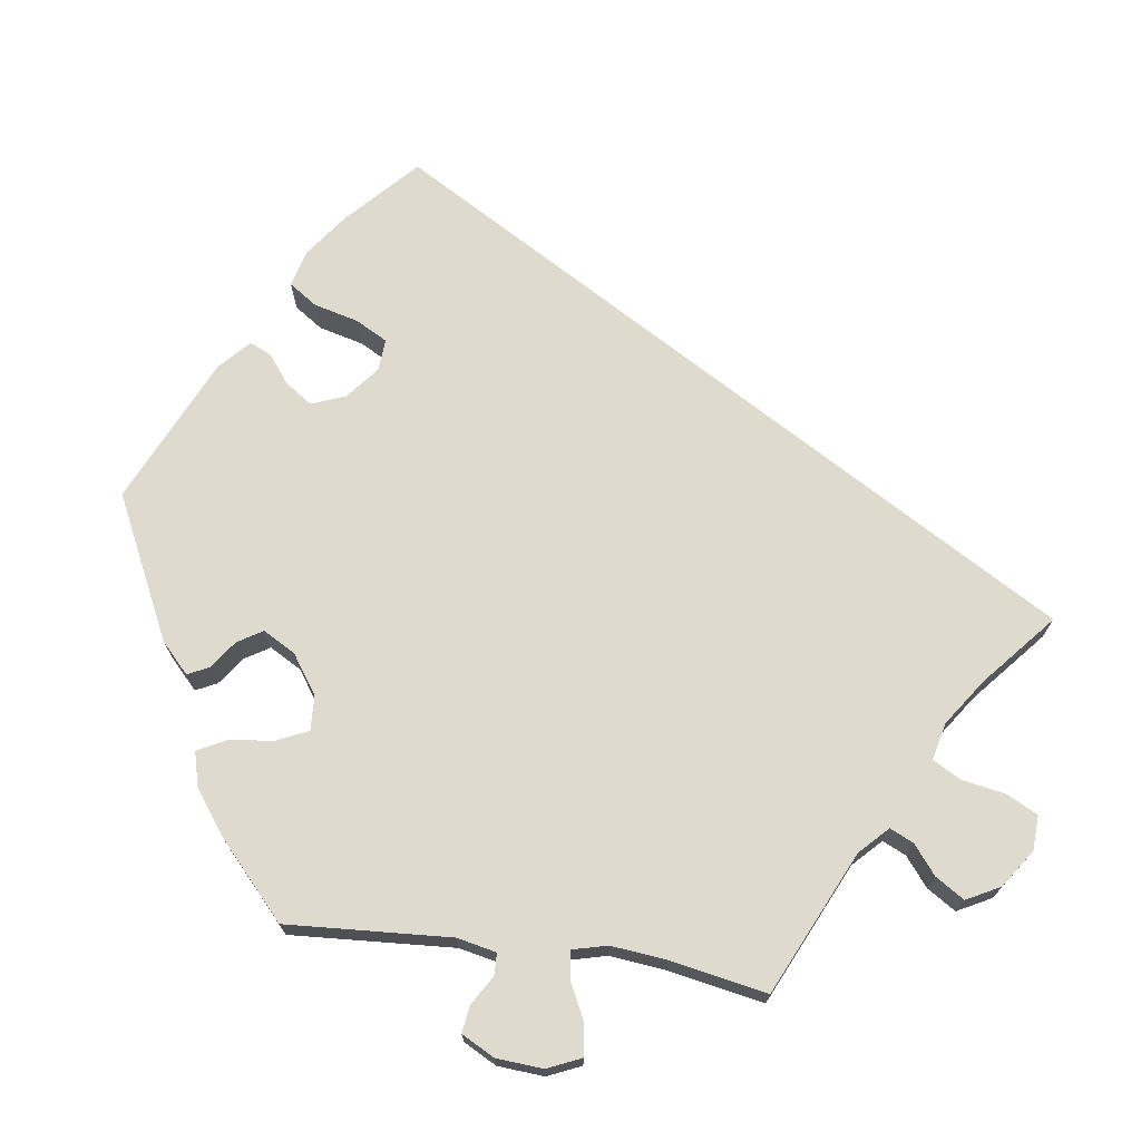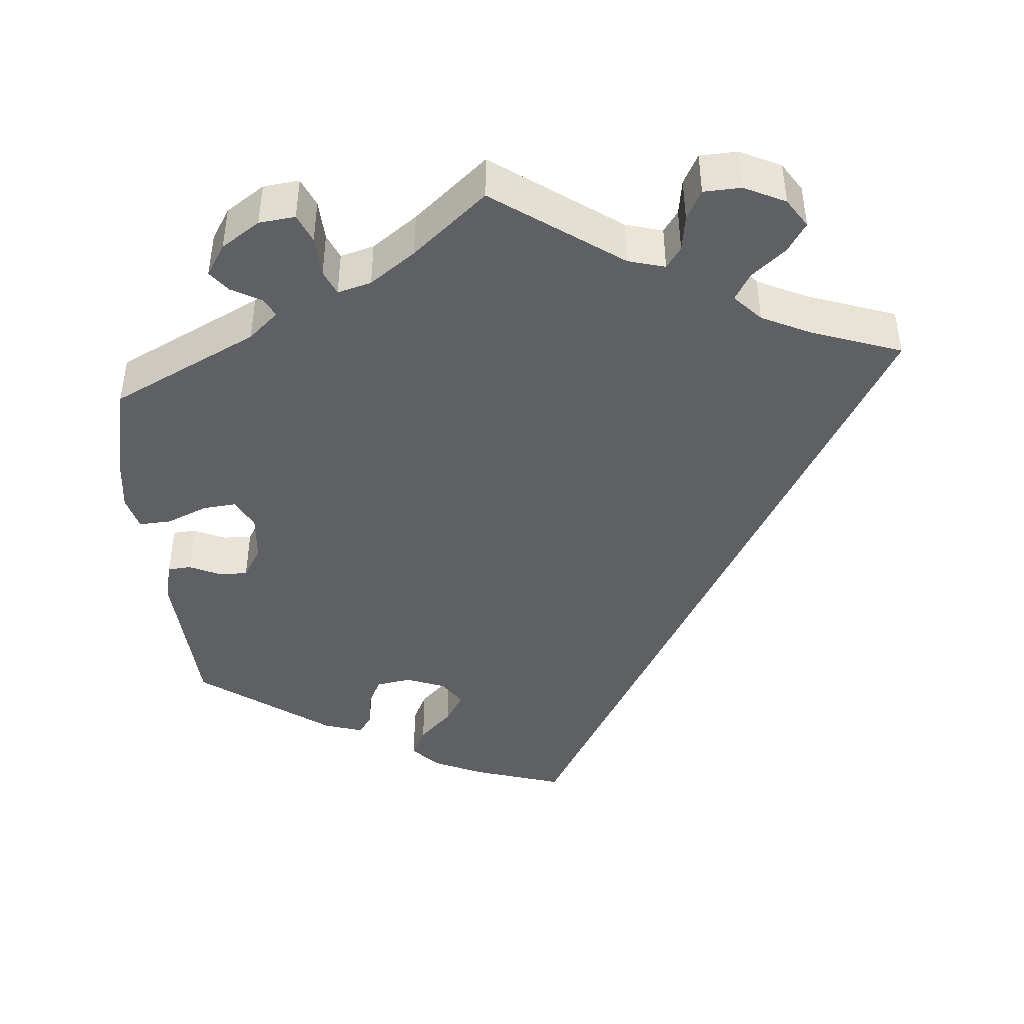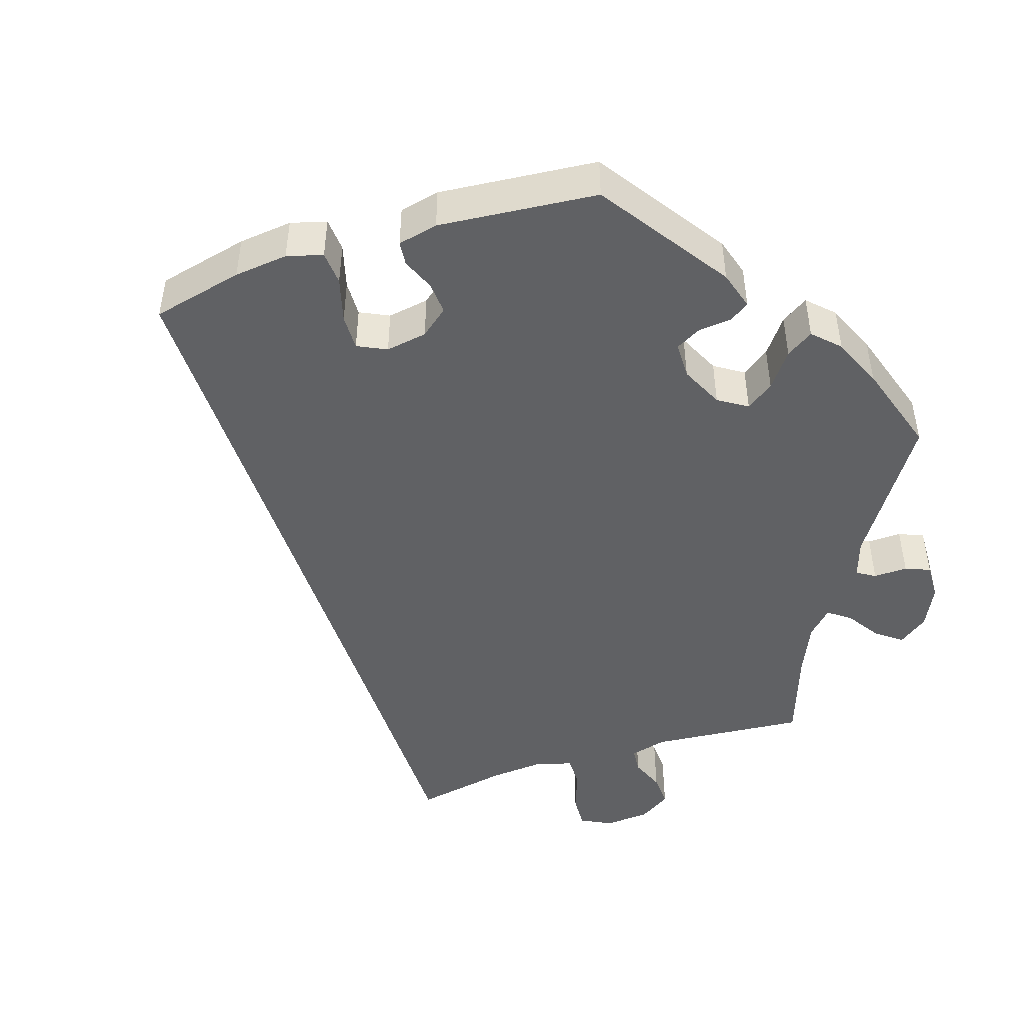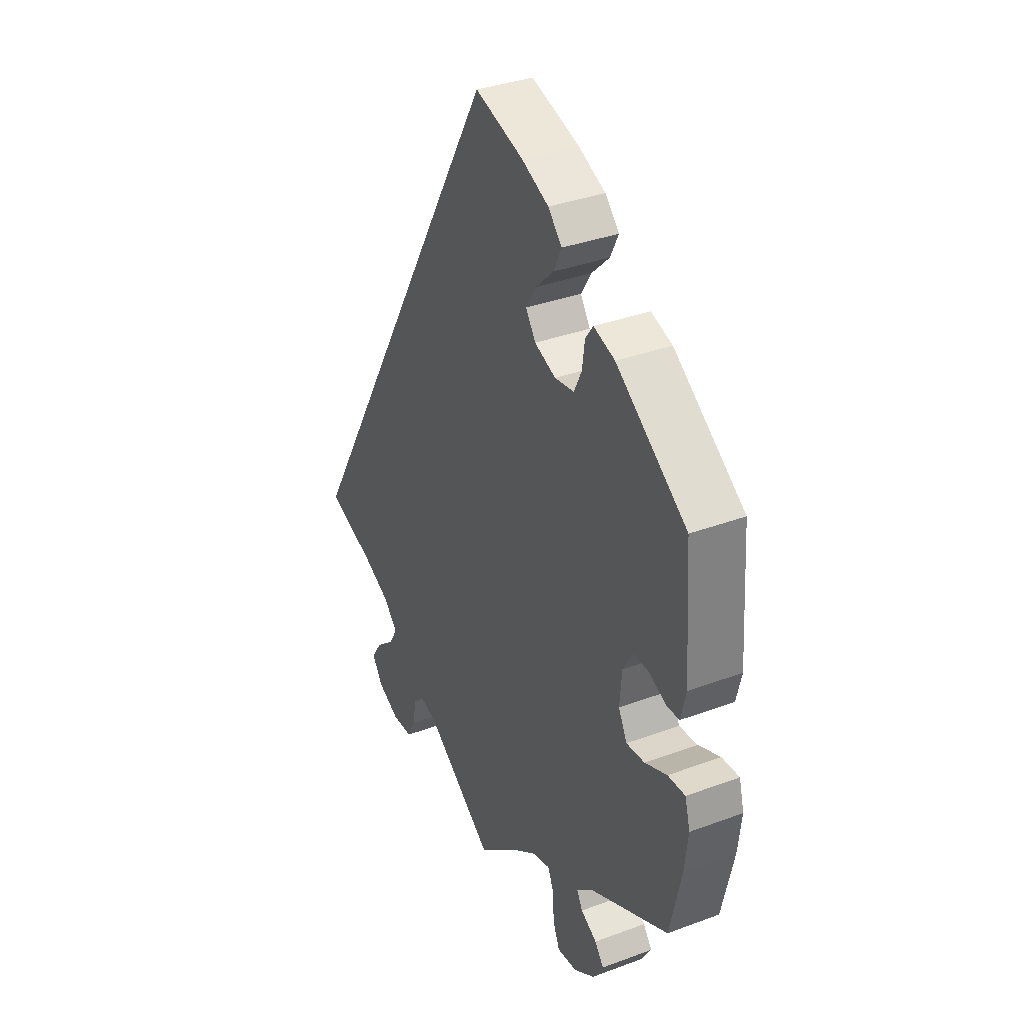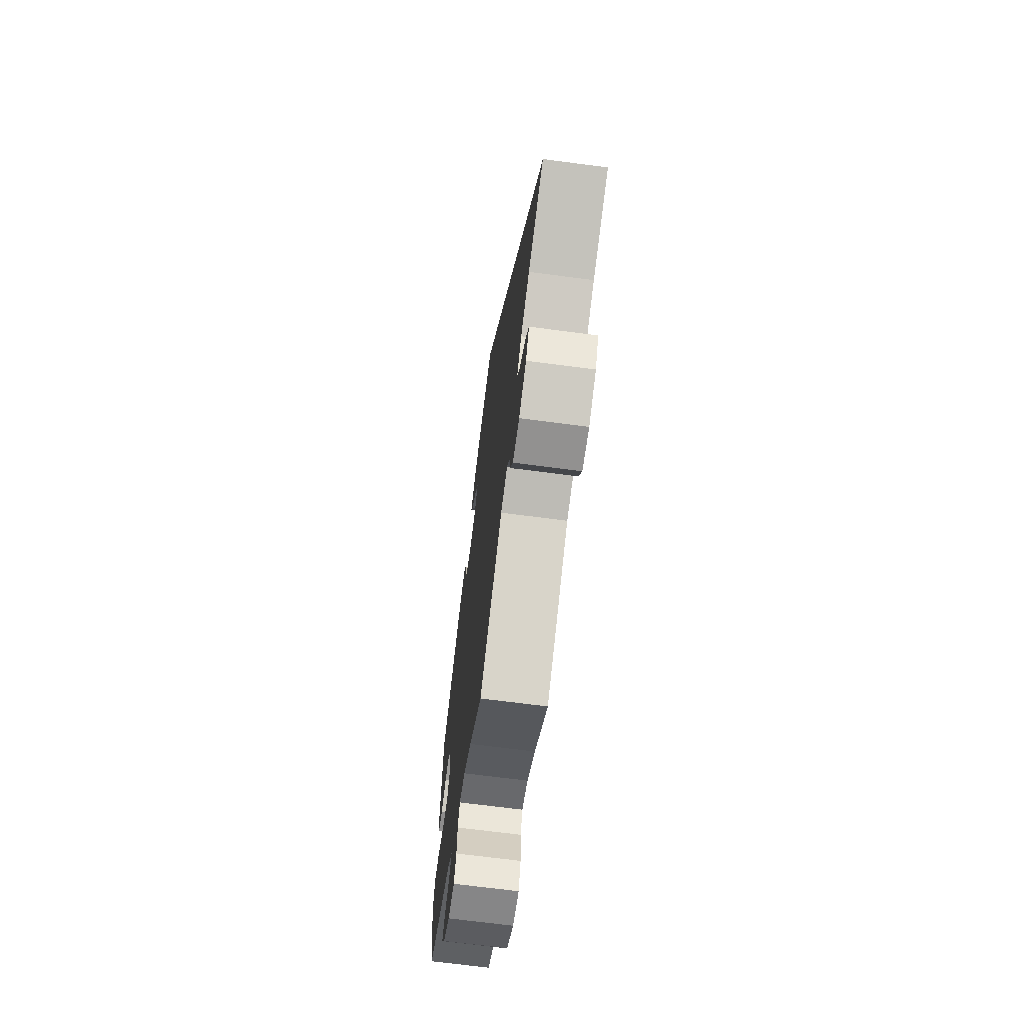
<metadata>
{"format":"obj","ext":"obj","renderer":"f3d","projection":"perspective","resolution":1024,"background":"white","views":[{"elev":71.2,"azim":158.1,"up":"+Y"},{"elev":-43.7,"azim":-175.2,"up":"+Y"},{"elev":-47.0,"azim":48.2,"up":"+Y"},{"elev":35.2,"azim":63.7,"up":"+Z"},{"elev":-68.5,"azim":-97.5,"up":"+Z"}]}
</metadata>
<code>
v 0.314 0.07 -0.381
v 0.276 0.07 -0.415
v 0.289 0.07 -0.439
v 0.327 0.07 -0.46
v 0.348 0.07 -0.487
v 0.323 0.07 -0.527
v 0.274 0.07 -0.56
v 0.228 0.07 -0.565
v 0.212 0.07 -0.528
v 0.209 0.07 -0.476
v 0.195 0.07 -0.444
v 0.152 0.07 -0.456
v 0.094 0.07 -0.498
v 0 0.07 -0.578
v -0.162 0.07 -0.464
v -0.209 0.07 -0.451
v -0.228 0.07 -0.478
v -0.235 0.07 -0.524
v -0.255 0.07 -0.562
v -0.303 0.07 -0.564
v -0.355 0.07 -0.539
v -0.379 0.07 -0.502
v -0.355 0.07 -0.465
v -0.312 0.07 -0.429
v -0.291 0.07 -0.394
v -0.324 0.07 -0.359
v -0.387 0.07 -0.329
v -0.501 0.07 -0.289
v -0.001 0.07 0.578
v 0.113 0.07 0.543
v 0.176 0.07 0.515
v 0.209 0.07 0.481
v 0.19 0.07 0.442
v 0.148 0.07 0.401
v 0.124 0.07 0.362
v 0.147 0.07 0.328
v 0.197 0.07 0.309
v 0.242 0.07 0.316
v 0.26 0.07 0.353
v 0.266 0.07 0.398
v 0.284 0.07 0.423
v 0.334 0.07 0.407
v 0.5 0.07 0.289
v 0.514 0.07 0.089
v 0.502 0.07 0.039
v 0.472 0.07 0.037
v 0.433 0.07 0.055
v 0.396 0.07 0.056
v 0.372 0.07 0.016
v 0.367 0.07 -0.044
v 0.387 0.07 -0.083
v 0.43 0.07 -0.079
v 0.482 0.07 -0.057
v 0.523 0.07 -0.055
v 0.535 0.07 -0.099
v 0.527 0.07 -0.168
v 0.5 0.07 -0.289
v 0.314 0 -0.381
v 0.276 0 -0.415
v 0.289 0 -0.439
v 0.327 0 -0.46
v 0.348 0 -0.487
v 0.323 0 -0.527
v 0.274 0 -0.56
v 0.228 0 -0.565
v 0.212 0 -0.528
v 0.209 0 -0.476
v 0.195 0 -0.444
v 0.152 0 -0.456
v 0.094 0 -0.498
v 0 0 -0.578
v -0.162 0 -0.464
v -0.209 0 -0.451
v -0.228 0 -0.478
v -0.235 0 -0.524
v -0.255 0 -0.562
v -0.303 0 -0.564
v -0.355 0 -0.539
v -0.379 0 -0.502
v -0.355 0 -0.465
v -0.312 0 -0.429
v -0.291 0 -0.394
v -0.324 0 -0.359
v -0.387 0 -0.329
v -0.501 0 -0.289
v -0.001 0 0.578
v 0.113 0 0.543
v 0.176 0 0.515
v 0.209 0 0.481
v 0.19 0 0.442
v 0.148 0 0.401
v 0.124 0 0.362
v 0.147 0 0.328
v 0.197 0 0.309
v 0.242 0 0.316
v 0.26 0 0.353
v 0.266 0 0.398
v 0.284 0 0.423
v 0.334 0 0.407
v 0.5 0 0.289
v 0.514 0 0.089
v 0.502 0 0.039
v 0.472 0 0.037
v 0.433 0 0.055
v 0.396 0 0.056
v 0.372 0 0.016
v 0.367 0 -0.044
v 0.387 0 -0.083
v 0.43 0 -0.079
v 0.482 0 -0.057
v 0.523 0 -0.055
v 0.535 0 -0.099
v 0.527 0 -0.168
v 0.5 0 -0.289
f 56 57 1
f 55 56 1 2
f 52 53 54 55
f 51 52 55 2
f 50 51 2
f 49 50 2
f 44 45 46 47
f 44 47 48
f 43 44 48
f 42 43 48 49
f 39 40 41 42
f 38 39 42 49
f 31 32 33 34
f 31 34 35
f 30 31 35
f 27 28 29 30
f 26 27 30 35
f 25 26 35 36
f 21 22 23 24
f 17 18 19 20
f 16 17 20 21
f 13 14 15
f 12 13 15 16
f 11 12 16
f 7 8 9 10
f 7 10 11
f 6 7 11
f 3 4 5 6
f 2 3 6 11
f 37 38 49 2
f 16 21 24 25
f 16 25 36 37
f 2 11 16 37
f 58 114 113
f 59 58 113 112
f 112 111 110 109
f 59 112 109 108
f 59 108 107
f 59 107 106
f 104 103 102 101
f 105 104 101
f 105 101 100
f 106 105 100 99
f 99 98 97 96
f 106 99 96 95
f 91 90 89 88
f 92 91 88
f 92 88 87
f 87 86 85 84
f 92 87 84 83
f 93 92 83 82
f 81 80 79 78
f 77 76 75 74
f 78 77 74 73
f 72 71 70
f 73 72 70 69
f 73 69 68
f 67 66 65 64
f 68 67 64
f 68 64 63
f 63 62 61 60
f 68 63 60 59
f 59 106 95 94
f 82 81 78 73
f 94 93 82 73
f 94 73 68 59
f 1 58 59 2
f 2 59 60 3
f 3 60 61 4
f 4 61 62 5
f 5 62 63 6
f 6 63 64 7
f 7 64 65 8
f 8 65 66 9
f 9 66 67 10
f 10 67 68 11
f 11 68 69 12
f 12 69 70 13
f 13 70 71 14
f 14 71 72 15
f 15 72 73 16
f 16 73 74 17
f 17 74 75 18
f 18 75 76 19
f 19 76 77 20
f 20 77 78 21
f 21 78 79 22
f 22 79 80 23
f 23 80 81 24
f 24 81 82 25
f 25 82 83 26
f 26 83 84 27
f 27 84 85 28
f 28 85 86 29
f 29 86 87 30
f 30 87 88 31
f 31 88 89 32
f 32 89 90 33
f 33 90 91 34
f 34 91 92 35
f 35 92 93 36
f 36 93 94 37
f 37 94 95 38
f 38 95 96 39
f 39 96 97 40
f 40 97 98 41
f 41 98 99 42
f 42 99 100 43
f 43 100 101 44
f 44 101 102 45
f 45 102 103 46
f 46 103 104 47
f 47 104 105 48
f 48 105 106 49
f 49 106 107 50
f 50 107 108 51
f 51 108 109 52
f 52 109 110 53
f 53 110 111 54
f 54 111 112 55
f 55 112 113 56
f 56 113 114 57
f 57 114 58 1

</code>
